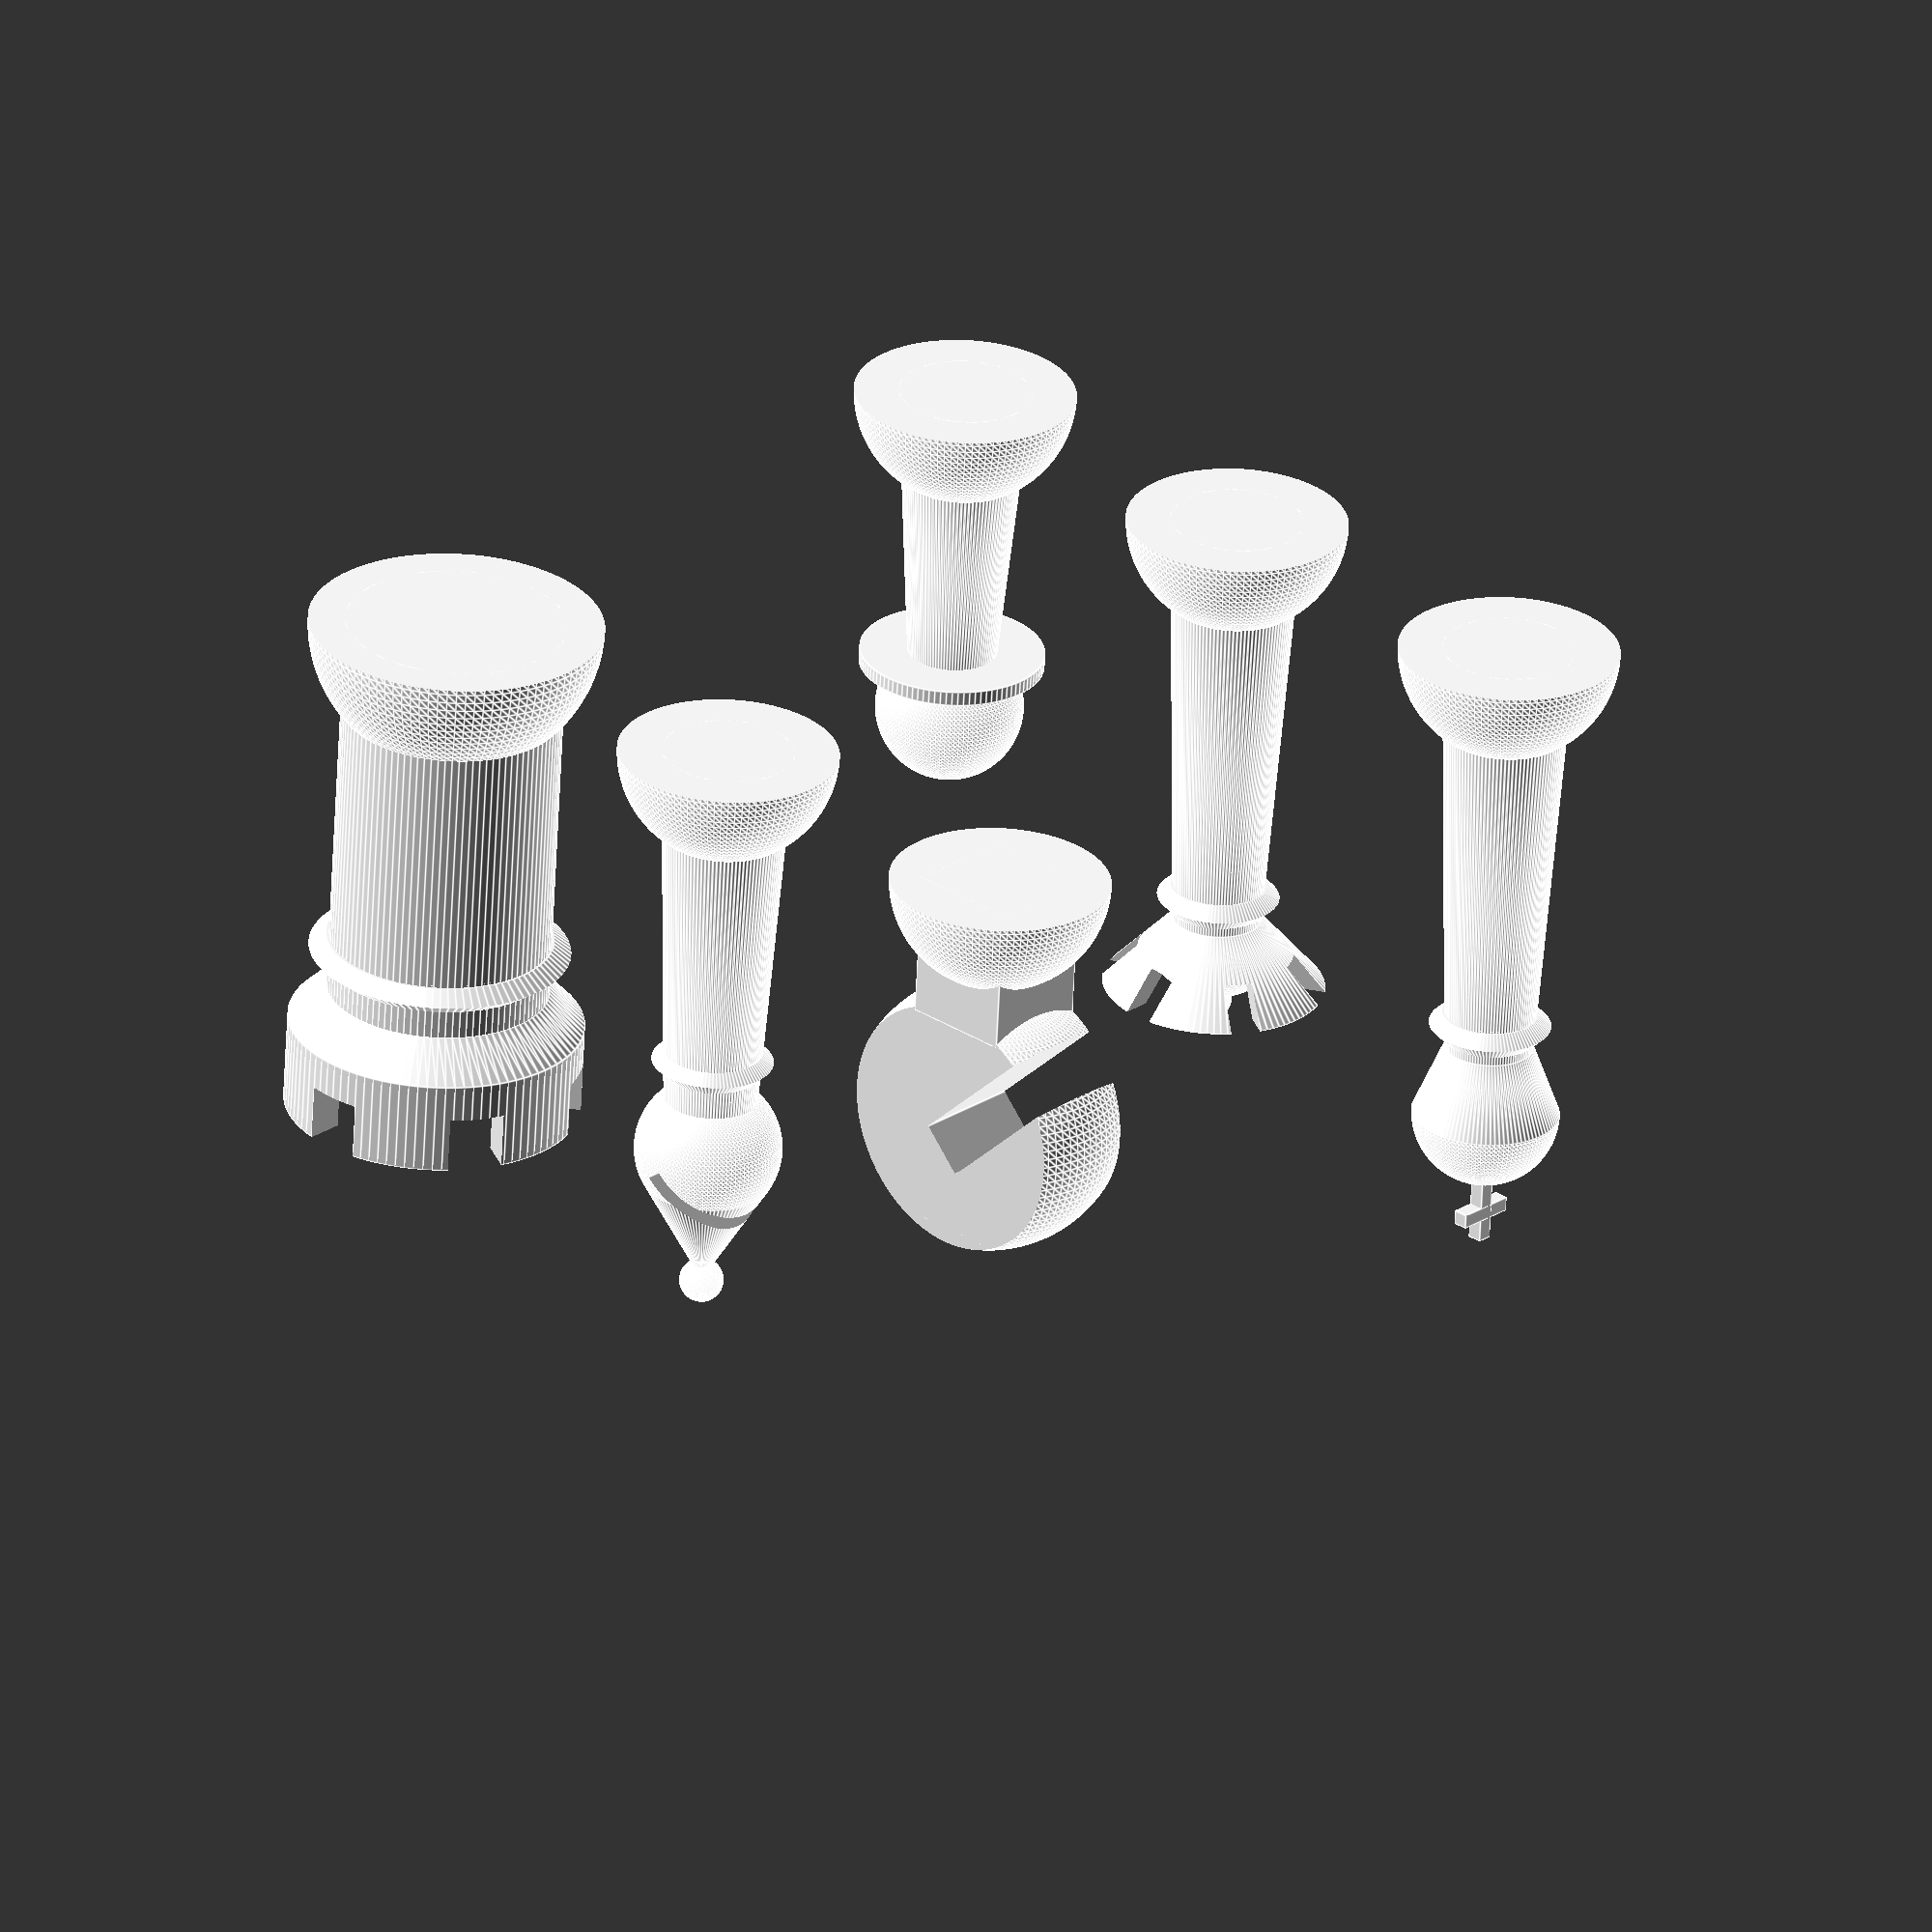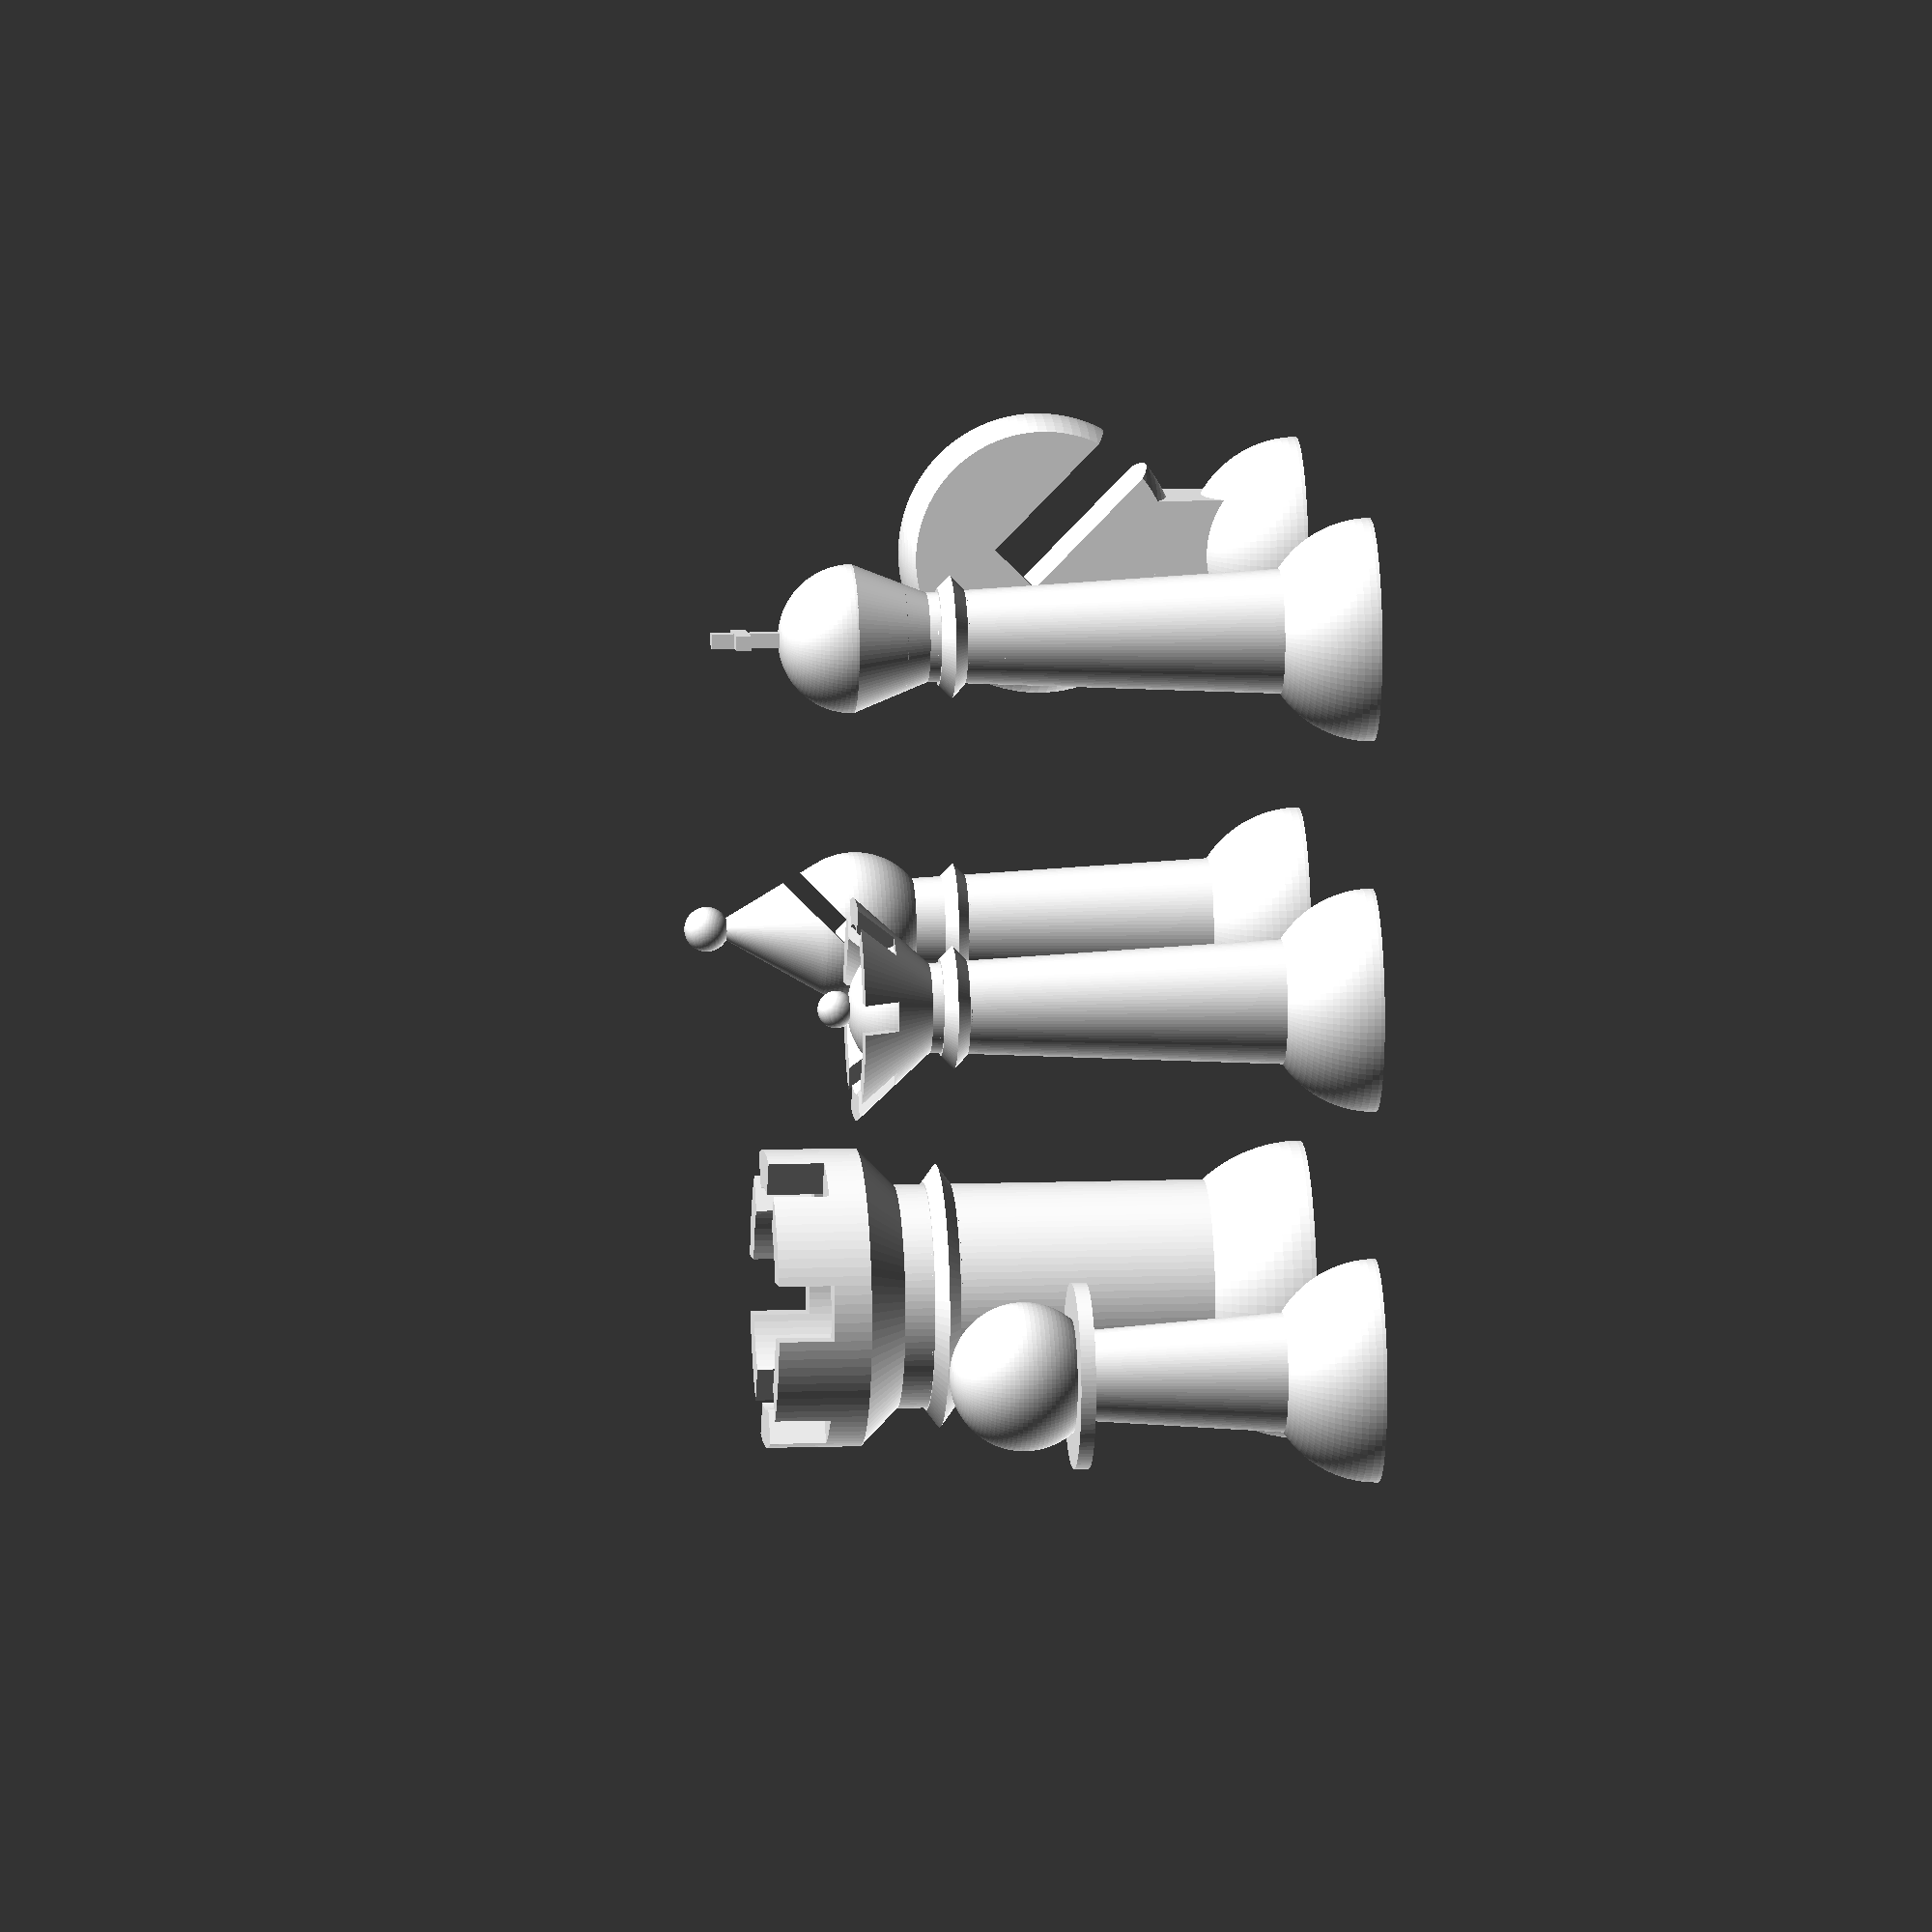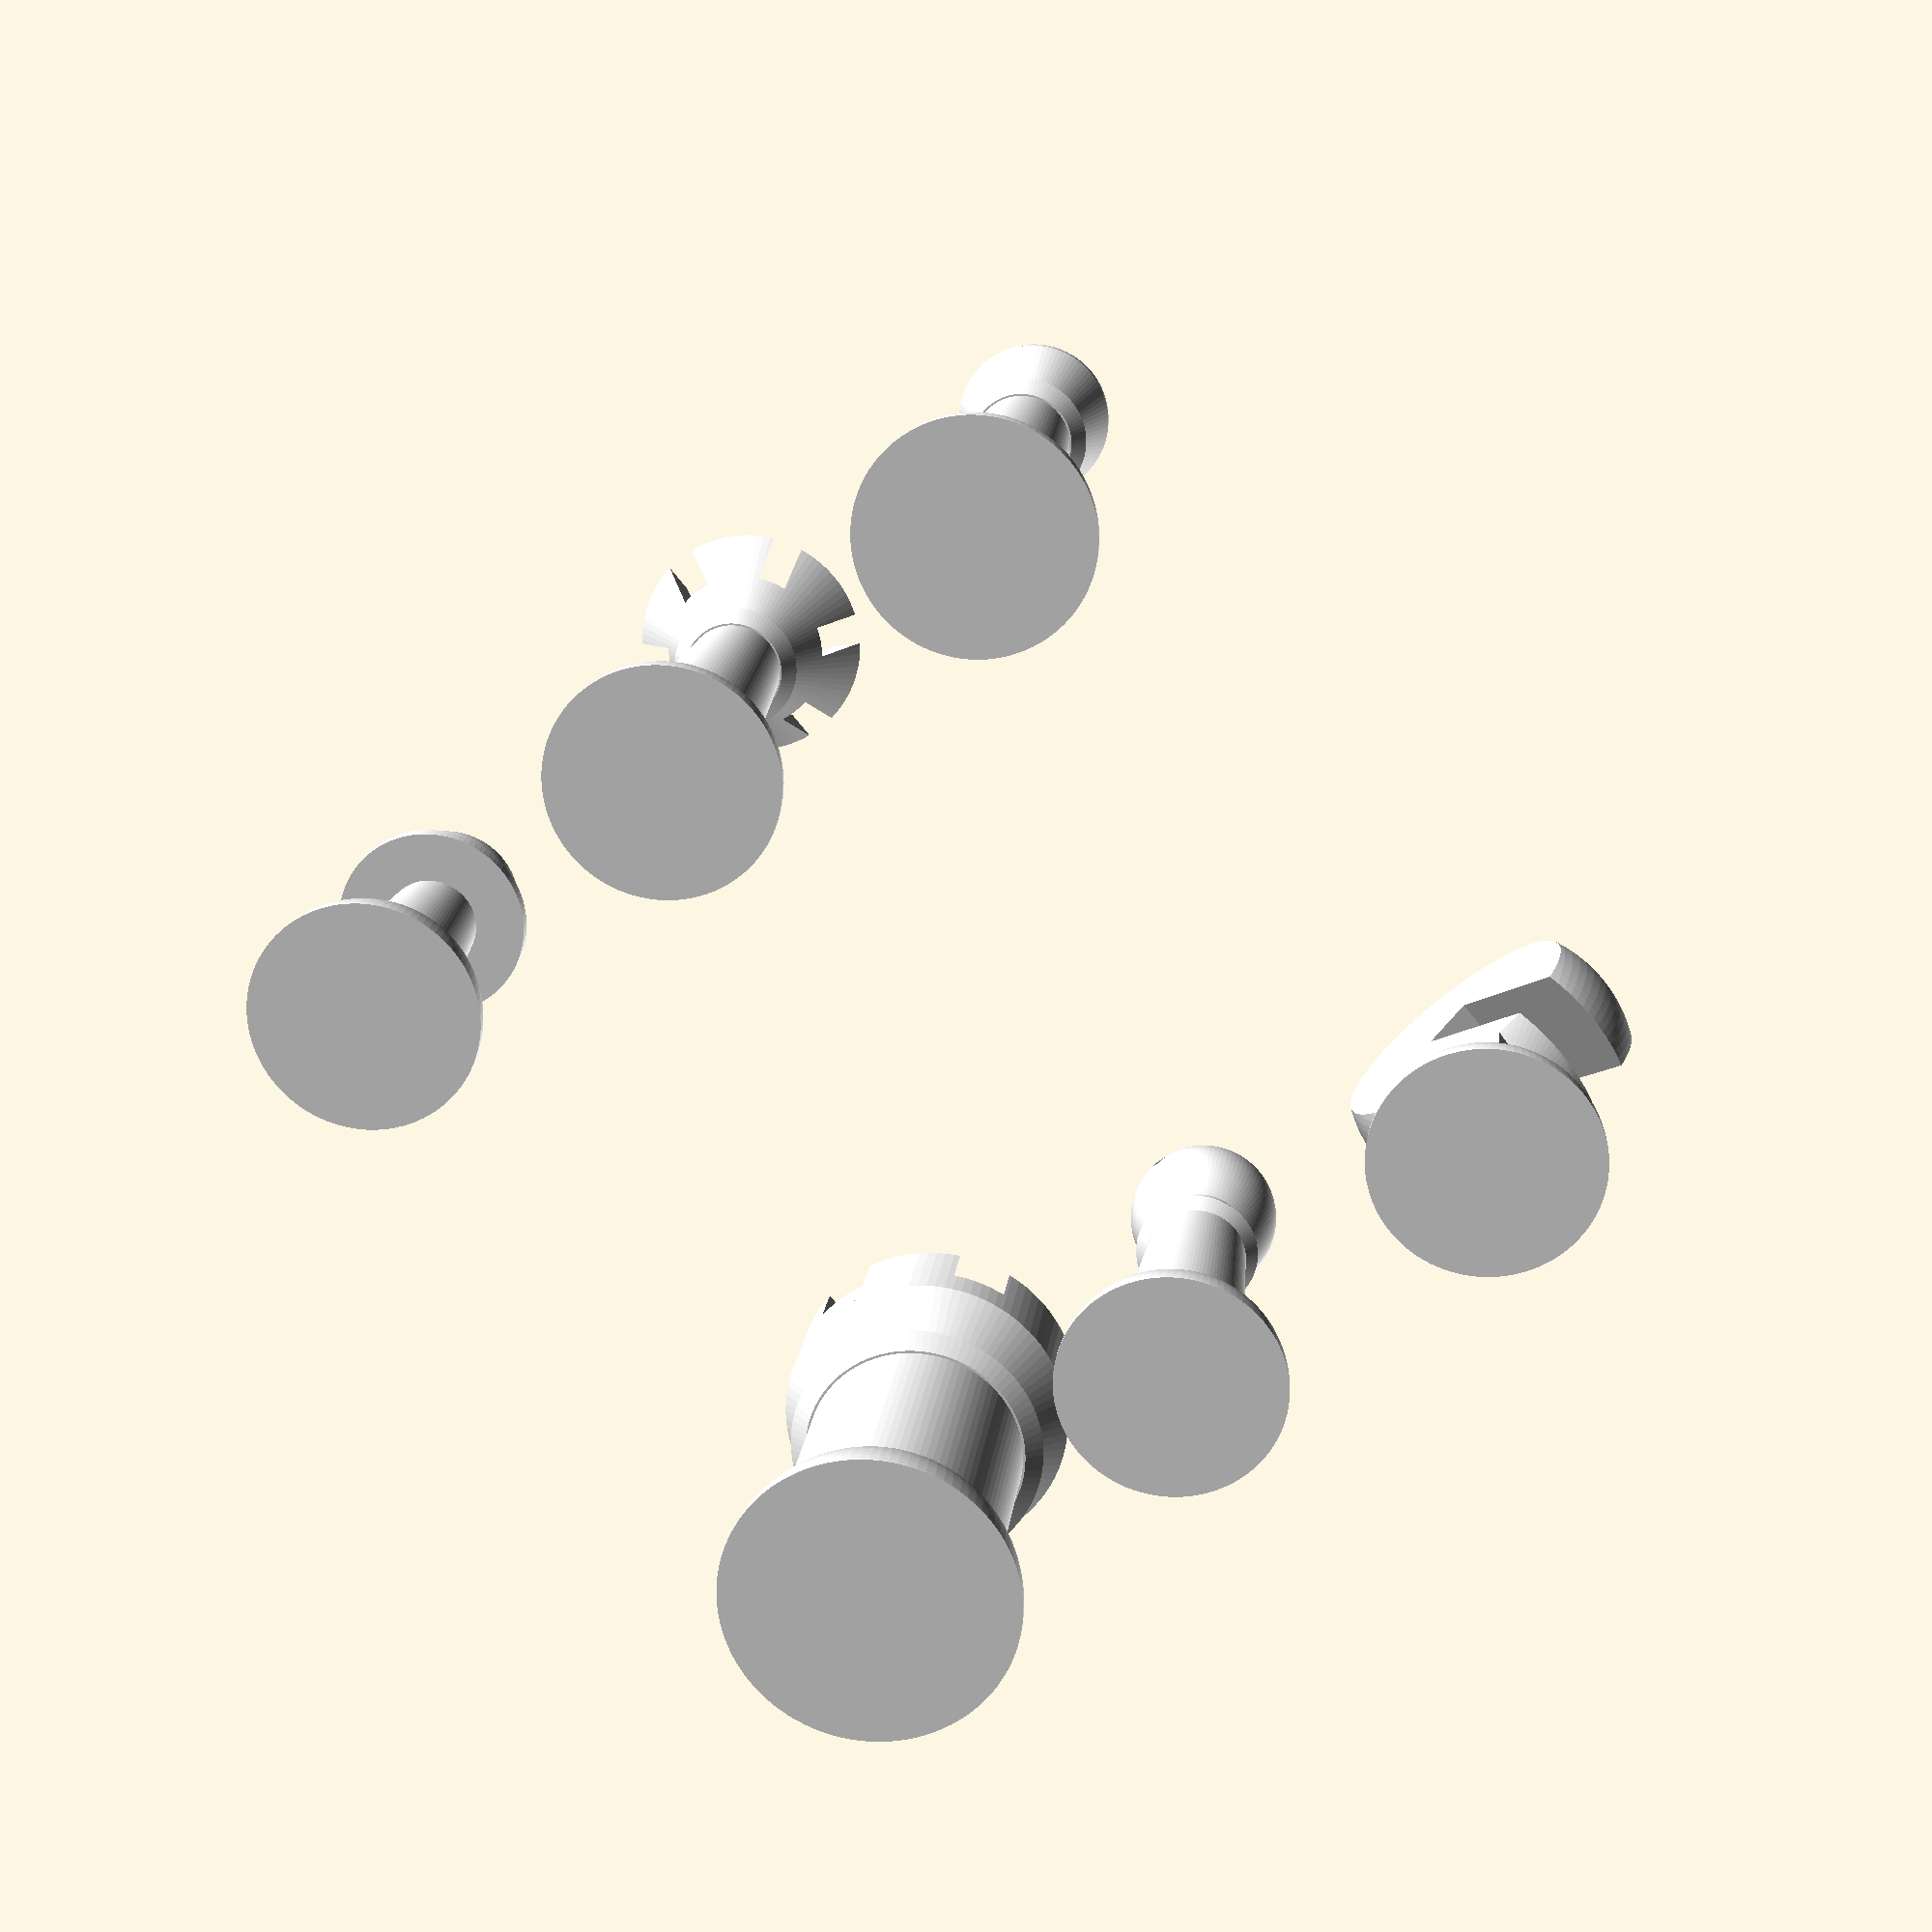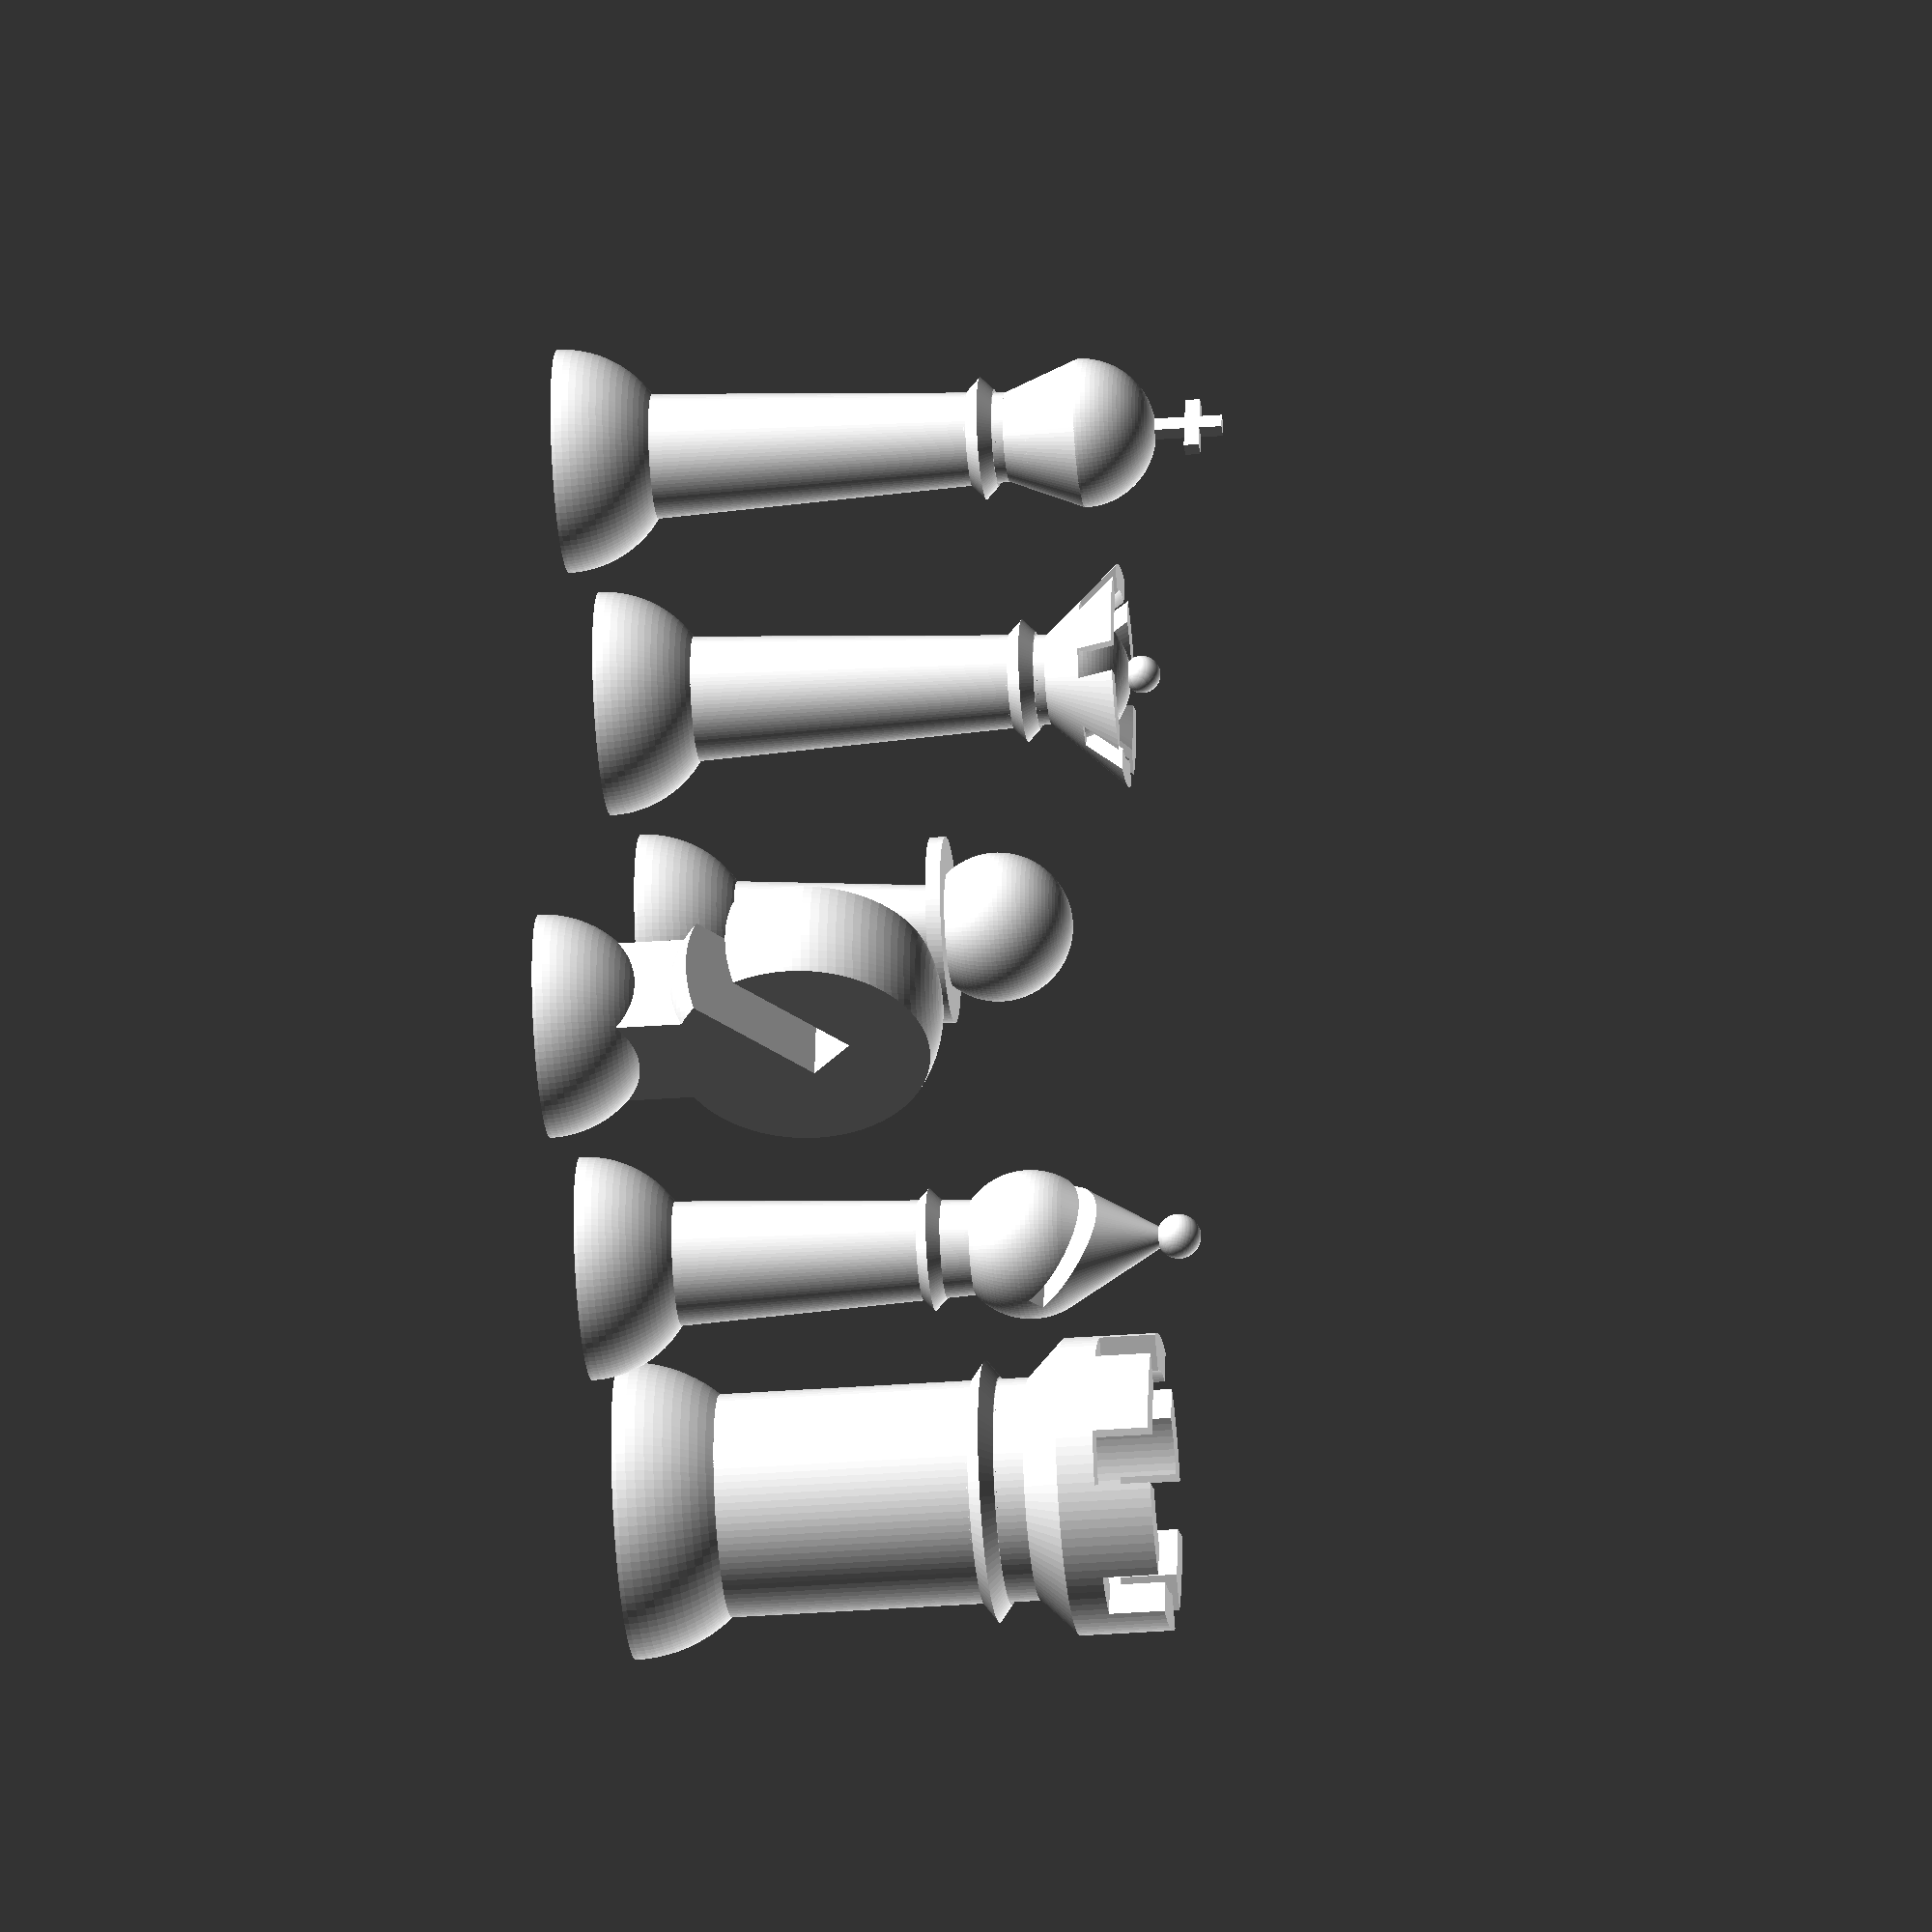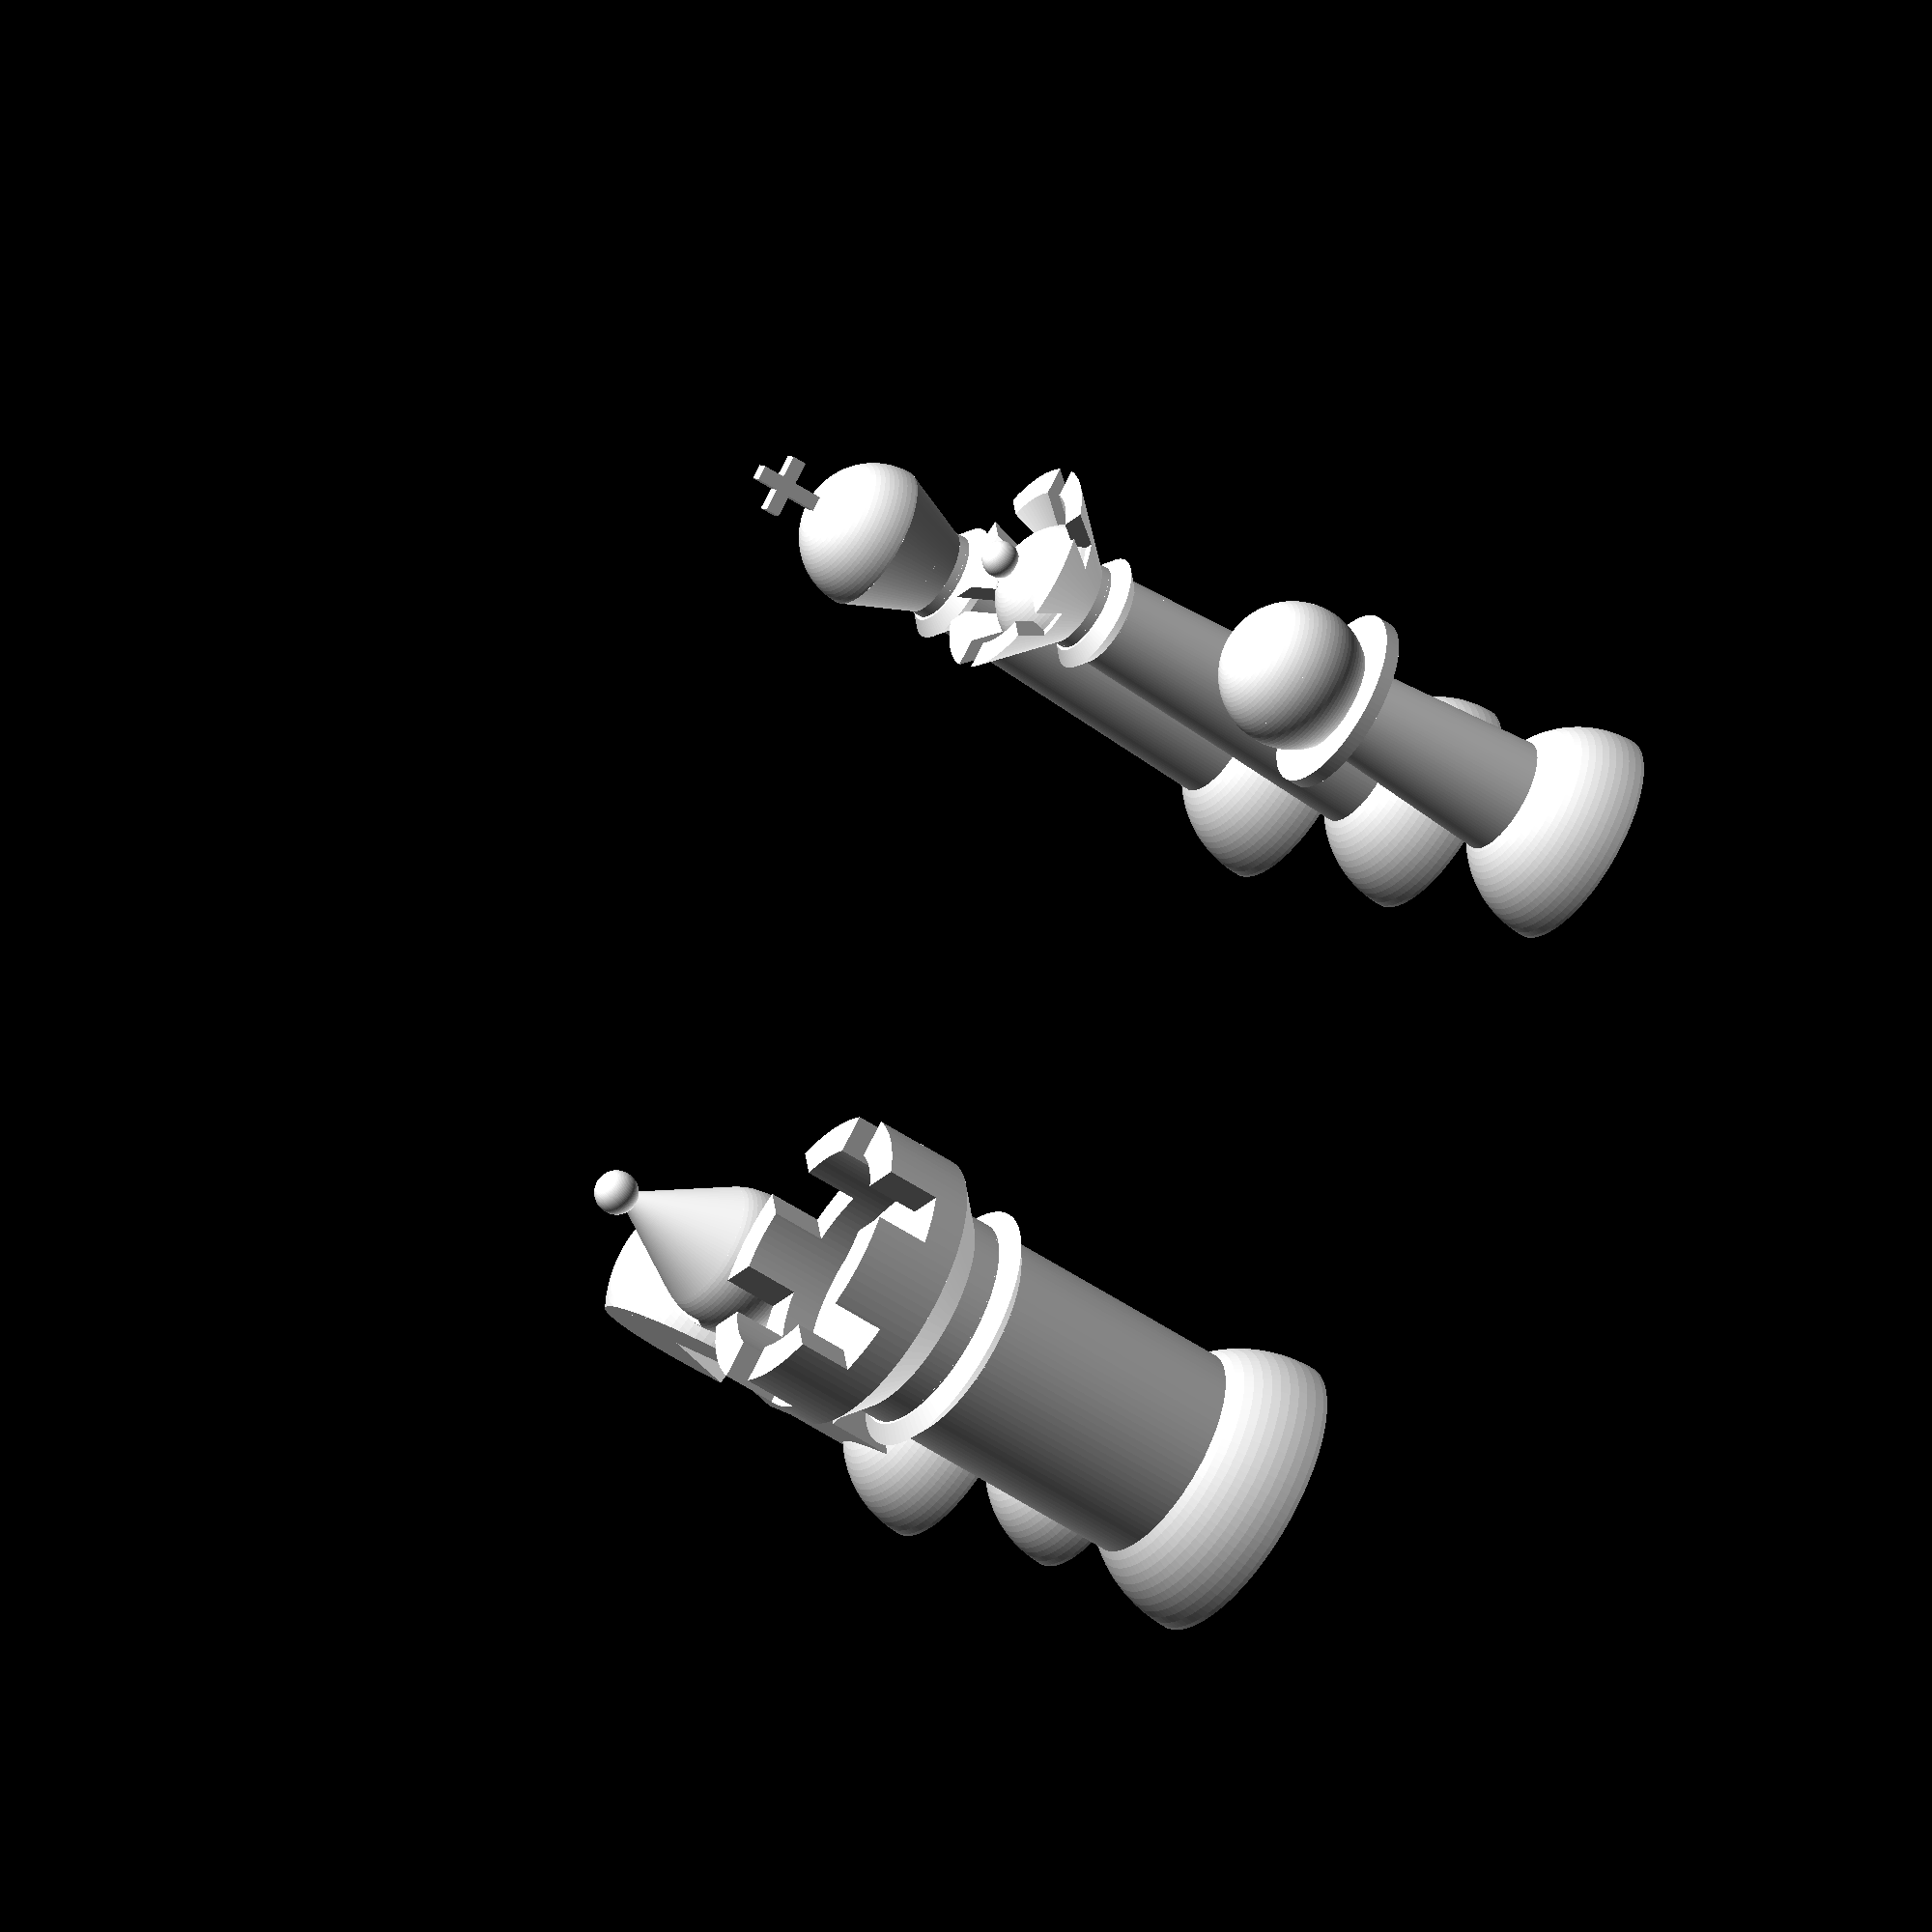
<openscad>
/*
Filename: Lab 4.scad
Name: Brandon Hill
Date: 10/28/14
		I worked on this assignment alone, but I referred to http://blog.cubehero.com/2013/11/19/know-only-10-things-to-be-dangerous-in-openscad/ for inspiration and instructions ("bishop" module is based heavily off of the code from this site).
		This is a program used to model chess pieces in OpenSCAD. There are two sections. If the section titled "Section 1" is uncommented and "Section 2" is commented out, it will produce all chess pieces of opposing colors in proper configuration. Otherwise, one of each piece will be produced for faster rendering.
*/

$fn = 100;

// Zoom out to see image!
KING_BODY_HEIGHT =  120;
KING_BODY_BASE_RADIUS = 18;
KING_BODY_TOP_RADIUS = 12;
KING_BODY_DIMENSIONS= [ KING_BODY_HEIGHT, KING_BODY_BASE_RADIUS, KING_BODY_TOP_RADIUS];
KING_BASE_RADIUS = 30;
KING_COLLAR_HEIGHT = 110;
KING_COLLAR_RADIUS = 20;
KING_COLLAR_DIMENSIONS = [KING_COLLAR_HEIGHT,KING_COLLAR_RADIUS];

QUEEN_BODY_HEIGHT =  120;
QUEEN_BODY_BASE_RADIUS = 18;
QUEEN_BODY_TOP_RADIUS = 12;
QUEEN_BODY_DIMENSIONS = [ QUEEN_BODY_HEIGHT, QUEEN_BODY_BASE_RADIUS, QUEEN_BODY_TOP_RADIUS];
QUEEN_BASE_RADIUS = 30;
QUEEN_COLLAR_HEIGHT = 110;
QUEEN_COLLAR_RADIUS = 20;
QUEEN_COLLAR_DIMENSIONS = [QUEEN_COLLAR_HEIGHT,QUEEN_COLLAR_RADIUS];

BISHOP_BODY_HEIGHT =  120;
BISHOP_BODY_BASE_RADIUS = 18;
BISHOP_BODY_TOP_RADIUS = 12;
BISHOP_BODY_DIMENSIONS = [ BISHOP_BODY_HEIGHT, BISHOP_BODY_BASE_RADIUS, BISHOP_BODY_TOP_RADIUS];
BISHOP_BASE_RADIUS = 30;
BISHOP_COLLAR_HEIGHT = 90;
BISHOP_COLLAR_RADIUS = 20;
BISHOP_COLLAR_DIMENSIONS = [BISHOP_COLLAR_HEIGHT,BISHOP_COLLAR_RADIUS];

PAWN_BODY_HEIGHT =  80;
PAWN_BODY_BASE_RADIUS = 18;
PAWN_BODY_TOP_RADIUS = 12;
PAWN_BODY_DIMENSIONS = [ PAWN_BODY_HEIGHT, PAWN_BODY_BASE_RADIUS, PAWN_BODY_TOP_RADIUS];
PAWN_BASE_RADIUS = 30;

ROOK_BODY_HEIGHT = 120;
ROOK_BODY_RADIUS = 30;
ROOK_BODY_DIMENSIONS = [ROOK_BODY_HEIGHT,ROOK_BODY_RADIUS];
ROOK_BASE_RADIUS = 40;

KNIGHT_BODY_HEIGHT = 40;
KNIGHT_BODY_WIDTH = 30;
KNIGHT_BODY_DIMENSIONS = [KNIGHT_BODY_HEIGHT,KNIGHT_BODY_WIDTH];
KINGHT_BASE_RADIUS = 30;

module conical_body( dimensions_list ){
	cylinder(dimensions_list[0],dimensions_list[1],dimensions_list[2]);
}

module cylindrical_body ( dimensions_list ){
	cylinder(dimensions_list[0],dimensions_list[1],dimensions_list[1]);
}

module squared_body ( dimensions_list ){
	translate([0,0,dimensions_list[0]/2])
			cube([dimensions_list[1],dimensions_list[1],dimensions_list[0]],true);
}

module base( base_radius ){
	intersection(){
		sphere(base_radius);
		translate([0,0,50])
		cube(100,true);
	}
}

module conical_piece_beveled_collar( collar_dimensions ){
	translate([0, 0, collar_dimensions[0]])
    		intersection() {
      			cylinder(collar_dimensions[1],collar_dimensions[1],0);
     	 	translate([0, 0, 7])
        		mirror([0, 0, 1])
          		cylinder(collar_dimensions[1],collar_dimensions[1],0);
    		}
}

module king_head(){
	translate([0,0,120])
		cylinder(20,12,20);
	translate([0,0,140])
		intersection(){
			sphere(20);
				translate([0,0,50])
					cube(100,true);
		}
	translate([0,0,168])
		cube([4,4,20],true);
	translate([0,0,170])
			cube([4,16,4],true);
}

module king(piece_color){
	rotate(90)
	color(piece_color)union(){
		king_head();
		conical_body(KING_BODY_DIMENSIONS);
  		base(KING_BASE_RADIUS);
		conical_piece_beveled_collar(KING_COLLAR_DIMENSIONS);
  	}
}

module queen_head(){
	translate([0,0,122])
		intersection(){
			sphere(20);
				translate([0,0,57])
					cube(100,true);
		}
	translate([0,0,120])
		difference(){
			difference(){
				cylinder(20,12,30);
				translate([0,0,8])
					cylinder(20,12,30);
			}
			for(i=[1:3])
				translate([0,0,35])
					rotate(i*360/3)
						cube([100,8,50],true);
		}
		translate([0,0,145])
			sphere(5);
}

module queen(piece_color){
	color(piece_color)union(){
		queen_head();
		conical_body(QUEEN_BODY_DIMENSIONS);
		base(QUEEN_BASE_RADIUS);
		conical_piece_beveled_collar(QUEEN_COLLAR_DIMENSIONS);
	}
}

module rook_head(){
	translate([0,0,120])
		difference(){
			union(){
				cylinder(25,40,40);
				translate([0,0,-10])
					cylinder(10,30,40);
			}
			union(){
				translate([0,0,1])
					cylinder(30,30,30);
				for(i=[1:3])
					translate([0,0,35])
						rotate(i*360/3)
							cube([100,15,50],true);
			}

		}
}

module rook_collar(){
	ROOK_COLLAR_HEIGHT = 95;
	ROOK_COLLAR_RADIUS = 40;
	translate([0,0,ROOK_COLLAR_HEIGHT])
		intersection(){
			cylinder(ROOK_COLLAR_RADIUS*0.75,ROOK_COLLAR_RADIUS,0);
			translate([0,0,7])
				mirror([0,0,1])
					cylinder(ROOK_COLLAR_RADIUS*0.75,ROOK_COLLAR_RADIUS,0);
		}
}

module rook(piece_color){
	color(piece_color)union(){
		rook_head();
		cylindrical_body(ROOK_BODY_DIMENSIONS);	
		base(ROOK_BASE_RADIUS);
		rook_collar();
	}
}

module bishop_head(){
	translate([0, 0, 120])
		difference() {
   			union() {
   				sphere(r = 20);
   	    			translate([0, 0, 10])
   	    				cylinder(h = 30, r1 = 20 * cos(30), r2 = 0);
    				translate([0, 0, 40])
   	    				sphere(r = 6);
   	   		}
   	   		rotate([45, 0, 0])
   	    			translate([-20, 0, 0])
   	       			cube([40, 5, 40]);
   	 	}
}

module bishop(piece_color){
	color(piece_color)union() {
		bishop_head();	
		conical_body(BISHOP_BODY_DIMENSIONS);	
		base(BISHOP_BASE_RADIUS);  	
		conical_piece_beveled_collar(BISHOP_COLLAR_DIMENSIONS);
	}
}

module knight_head(){
	translate([0,0,70])
		difference(){
			intersection(){
				sphere(75/2);
				cube([75,30,75],true);
			}
			translate([-15,0,-10])
				rotate([0,-45,0])
					cube([50,50,15],true);
		}
}

module knight(piece_color){
	rotate(90)
	color(piece_color)union(){
		knight_head();	
		squared_body(KNIGHT_BODY_DIMENSIONS);
		base(KINGHT_BASE_RADIUS);  		
	}
}

module pawn_head(){
	translate([0,0,95])
		sphere(20);
}

module pawn_collar(){
	PAWN_COLLAR_HEIGHT = 78;
	PAWN_COLLAR_RADIUS = 25;
	PAWN_COLLAR_WIDTH = 4;
	translate([0,0,PAWN_COLLAR_HEIGHT])
		cylinder(PAWN_COLLAR_WIDTH,PAWN_COLLAR_RADIUS,PAWN_COLLAR_RADIUS);
}

module pawn(piece_color){
	color(piece_color)union(){
		pawn_head();
		conical_body(PAWN_BODY_DIMENSIONS);
		base(PAWN_BASE_RADIUS);
		pawn_collar();
	}
}

// Section 1 - All pieces, in proper configuration

/*
// White Side
for(i=[-4:3])
	translate([100*i,-100,0])
		rotate(180)
			pawn("white");
translate([0,-200,0])
	rotate(180)
		king("white");
translate([-100,-200,0])
	rotate(180)
		queen("white");
translate([-400,-200,0])
	rotate(180)
		rook("white");
translate([300,-200,0])
	rotate(180)
		rook("white");
translate([-300,-200,0])
	rotate(180)
		knight("white");
translate([200,-200,0])
	rotate(180)
		knight("white");
translate([-200,-200,0])
	rotate(180)
		bishop("white");
translate([100,-200,0])
	rotate(180)
		bishop("white");

// Black Side
for(i=[-4:3])
	translate([100*i,100,0])
		pawn("black");
translate([-100,200,0])
	king("black");
translate([0,200,0])
	queen("black");
translate([-400,200,0])
	rook("black");
translate([300,200,0])
	rook("black");
translate([-300,200,0])
	knight("black");
translate([200,200,0])
	knight("black");
translate([-200,200,0])
	bishop("black");
translate([100,200,0])
	bishop("black");
*/

//Section 2 - One of each piece


translate([100,100,0])
	rook("white");
translate([100,0,0])
	bishop("white");
translate([-100,100,0])
	pawn("white");
translate([-100,0,0])
	queen("white");
translate([-100,-100,0])
	king("white");
translate([100,-100,0])
	knight("white");

</openscad>
<views>
elev=242.5 azim=226.9 roll=2.6 proj=o view=edges
elev=169.9 azim=356.2 roll=95.7 proj=o view=solid
elev=341.9 azim=129.5 roll=186.6 proj=p view=solid
elev=28.2 azim=102.6 roll=276.6 proj=o view=wireframe
elev=230.9 azim=320.0 roll=126.4 proj=o view=wireframe
</views>
